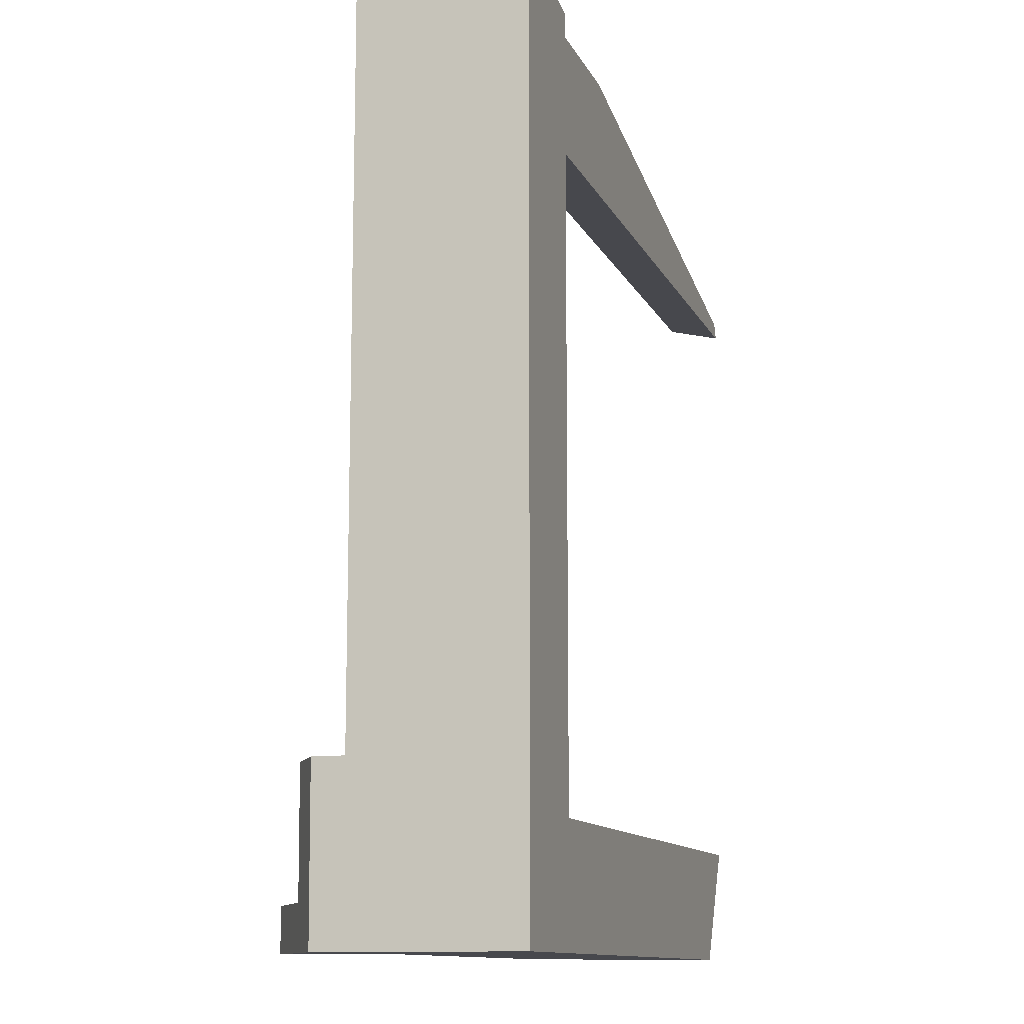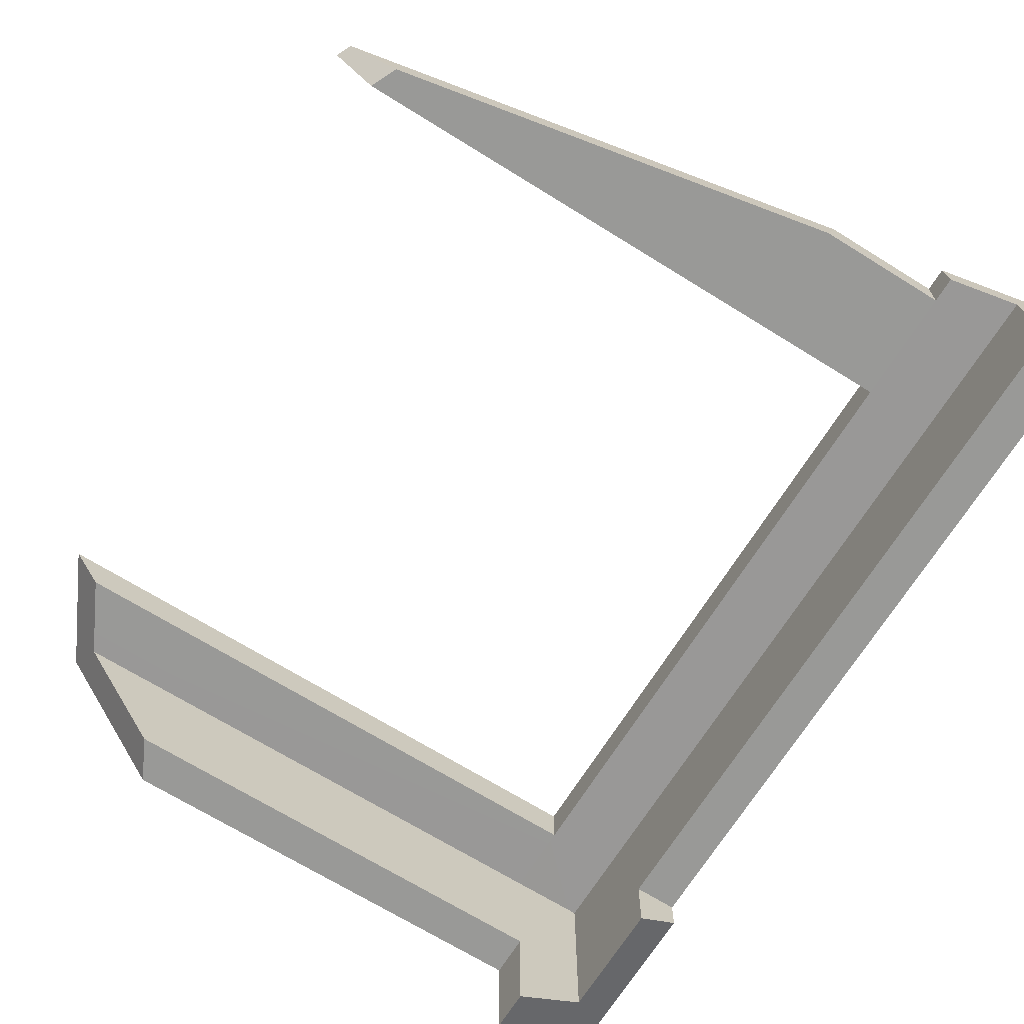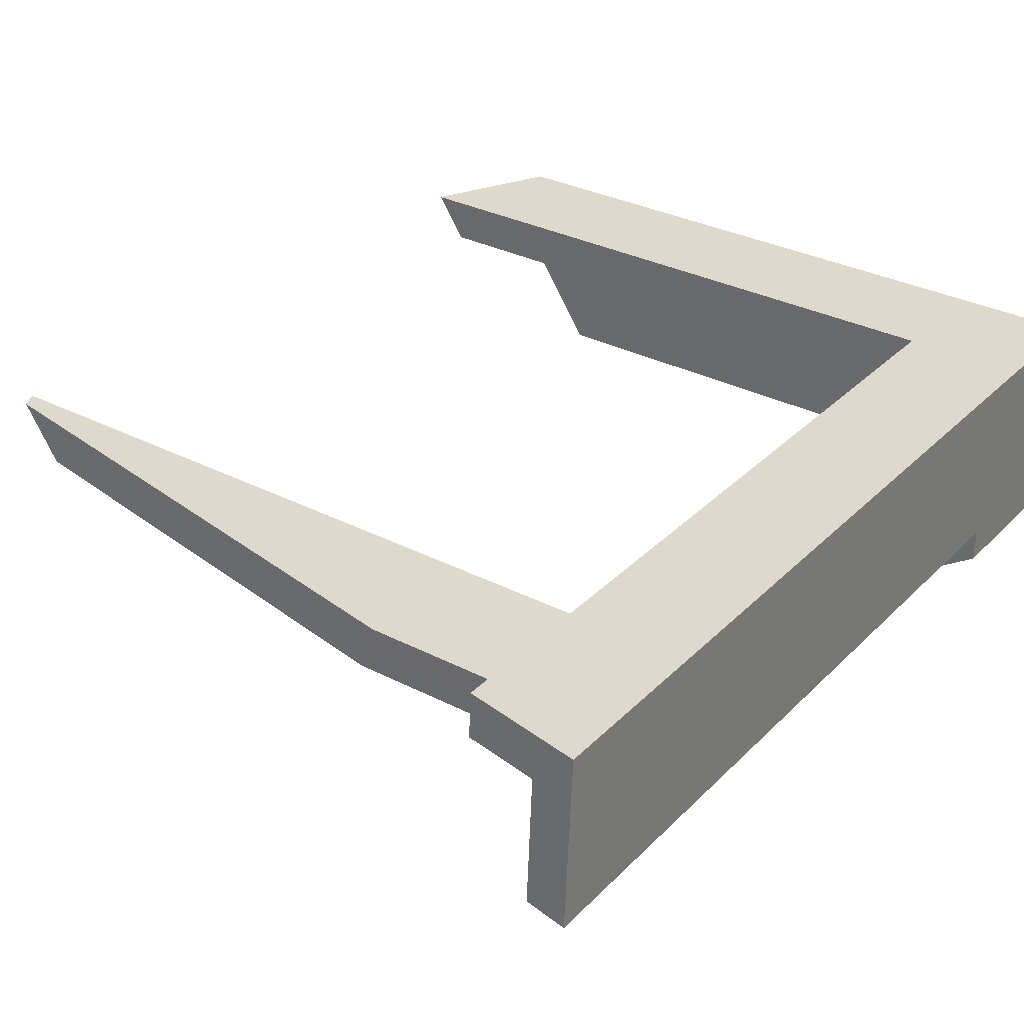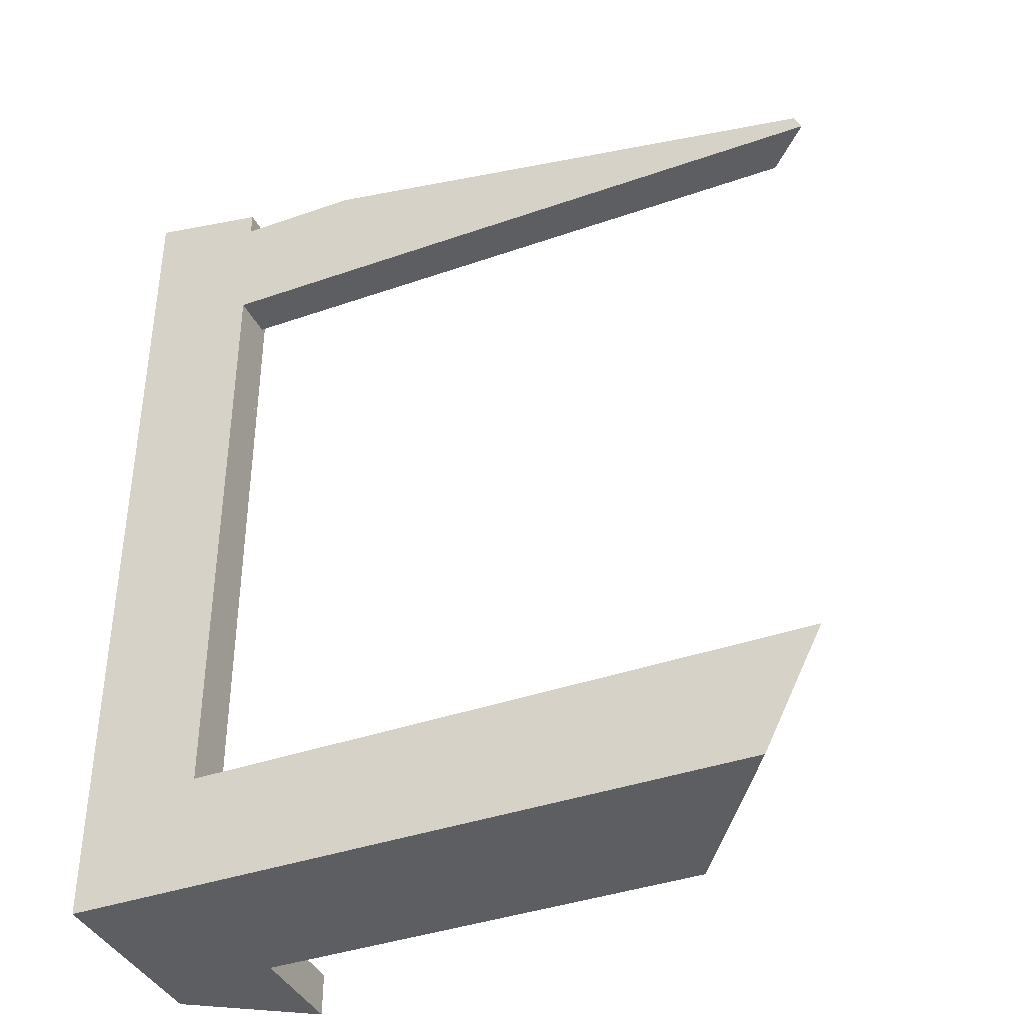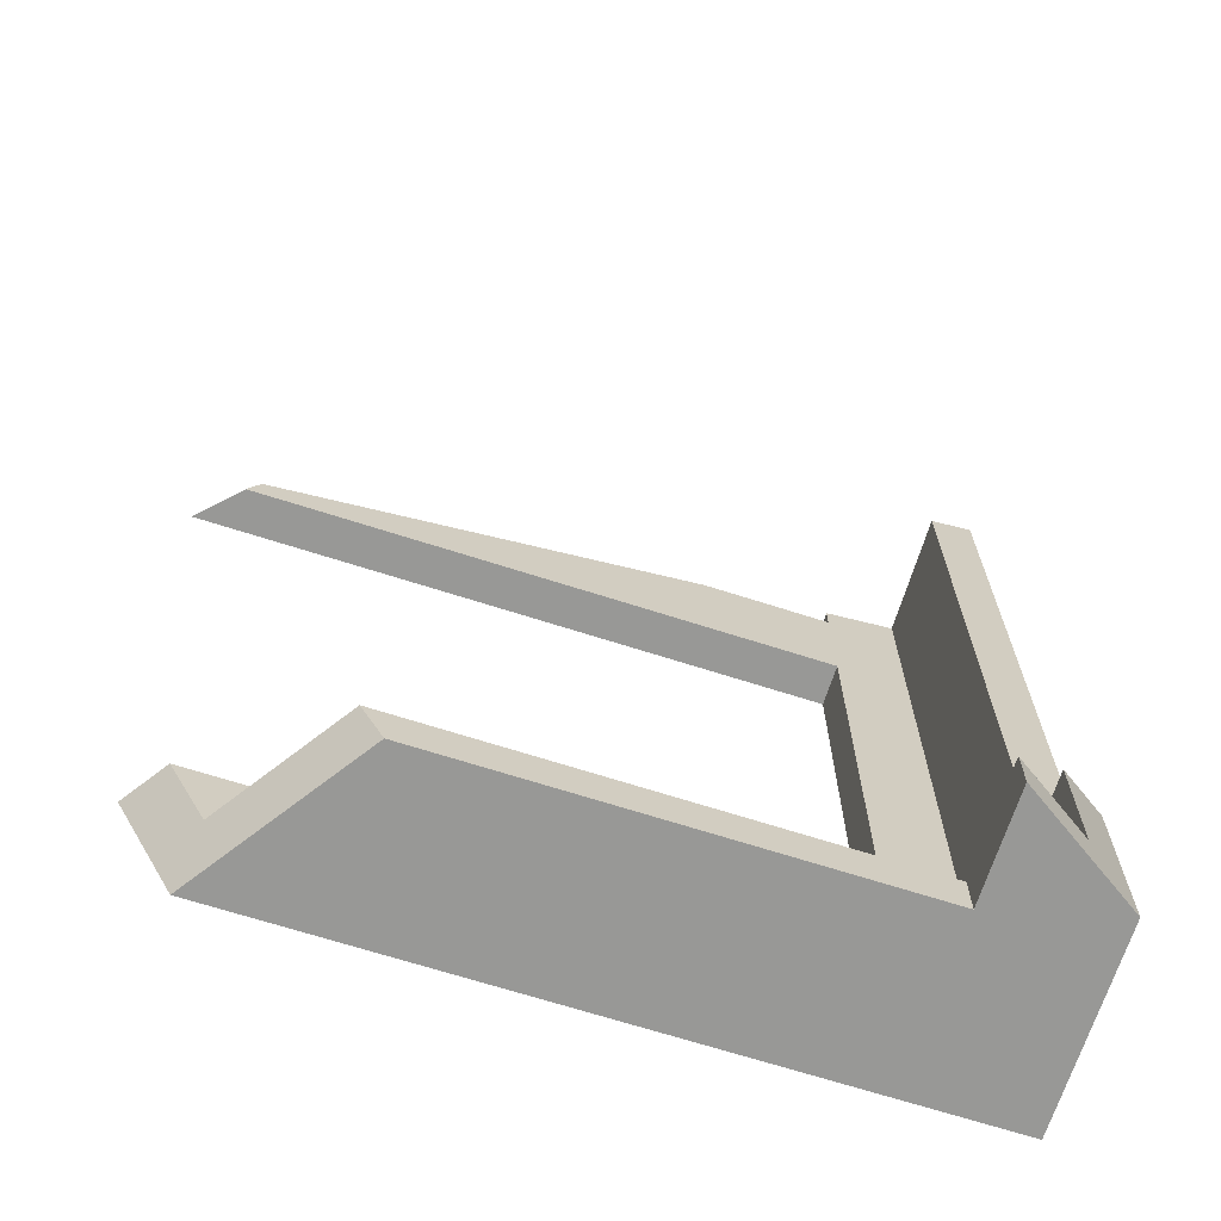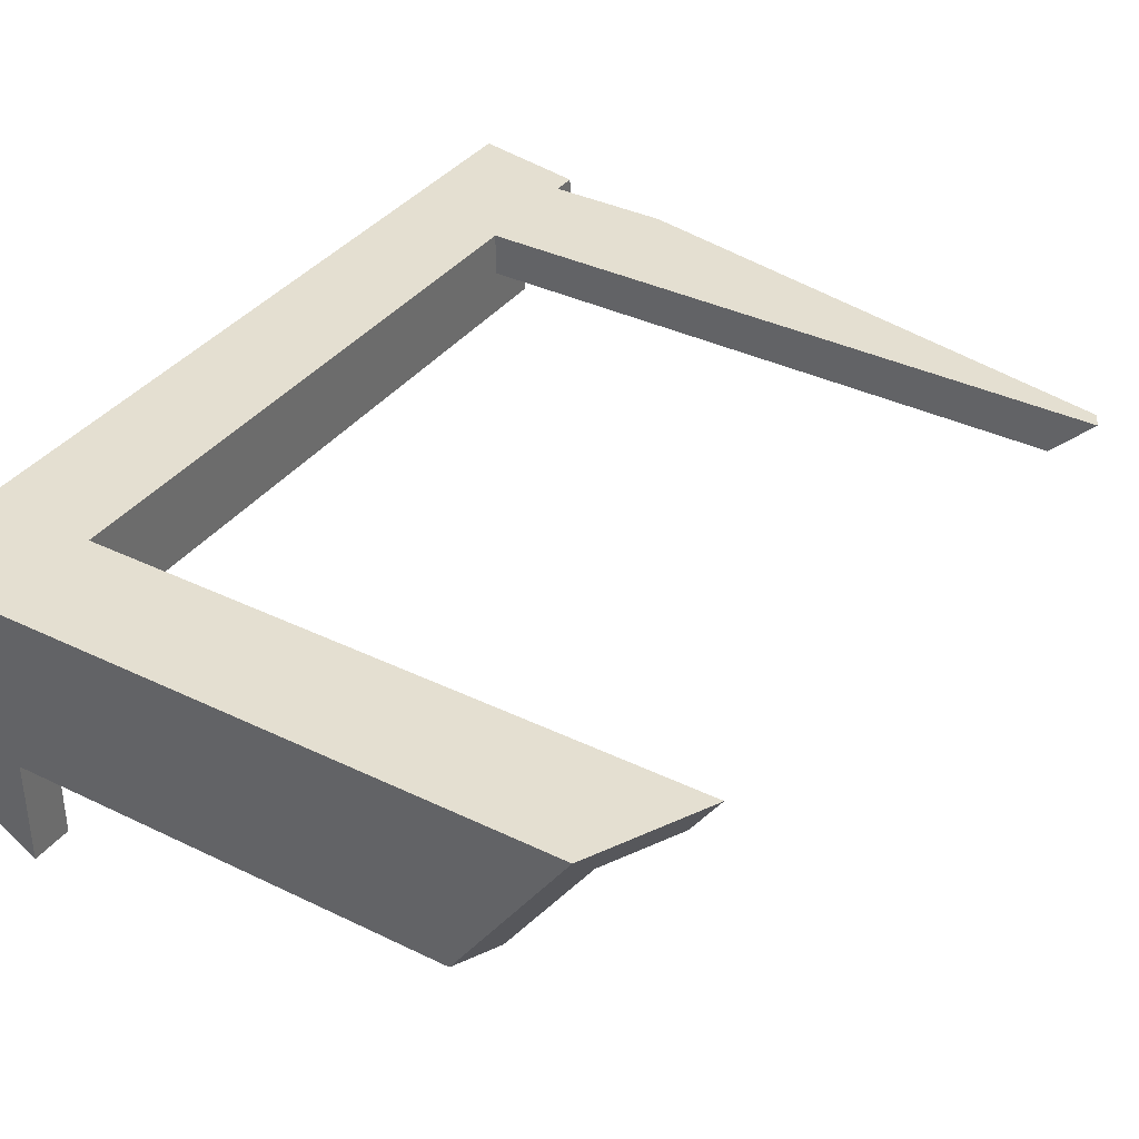
<metadata>
{"format":"obj","ext":"obj","renderer":"f3d","projection":"perspective","resolution":1024,"background":"white","views":[{"elev":-11.8,"azim":-72.5,"up":"+Y"},{"elev":-68.8,"azim":148.1,"up":"+Z"},{"elev":31.8,"azim":-143.9,"up":"+Z"},{"elev":-39.0,"azim":23.7,"up":"+Y"},{"elev":-68.5,"azim":162.2,"up":"+Y"},{"elev":36.6,"azim":32.3,"up":"+Z"}]}
</metadata>
<code>
g Device_Prop_Box_009_v_038
v -0.249 -0.521 -0.1805
v -0.249 -0.5039 -0.2848
v -0.249 -0.521 -0.2847
v -0.1193 -0.521 -0.1805
v -0.1366 -0.521 -0.3576
v -0.1193 -0.521 -0.3689
v -0.1194 -0.521 0.03566
v 0.7591 -0.521 -0.09151
v 0.8453 -0.521 0.03549
v -0.249 -0.3051 -0.1805
v -0.249 0.9789 -0.05462
v -0.249 0.9861 -0.1805
v -0.1192 0.9025 0.03537
v -0.1192 0.9483 0.03858
v -0.1192 0.9485 0.03537
v -0.1192 0.9025 0.03537
v 0.6861 0.7916 0.03538
v 0.1169 0.9025 0.03537
v 0.9477 0.6968 0.03538
v -0.1192 0.6968 0.03536
v 0.9477 0.6968 0.03538
v 0.6861 0.7916 0.03538
v -0.1192 0.9025 0.03537
v 0.9477 0.6968 0.03538
v 0.925 0.745 0.03538
v 0.6861 0.7916 0.03538
v 0.6986 -0.521 -0.1805
v -0.1194 -0.521 0.03566
v -0.1193 -0.521 -0.1805
v -0.1194 -0.521 0.03566
v 0.6986 -0.521 -0.1805
v 0.7591 -0.521 -0.09151
v -0.1193 -0.5972 -0.1805
v 0.7347 -0.5972 -0.07063
v 0.6601 -0.5972 -0.1805
v -0.3252 -0.5972 0.1116
v 0.8585 -0.5972 0.1116
v -0.3252 -0.5972 -0.2347
v -0.1414 -0.5972 -0.354
v -0.1193 -0.5972 -0.3684
v -0.3252 -0.5972 0.1116
v 0.9357 -0.4444 0.1116
v 0.8585 -0.5972 0.1116
v -0.1193 -0.3913 0.1116
v 0.9626 -0.3913 0.1116
v -0.1193 0.6968 0.1116
v -0.1193 0.9028 0.1116
v -0.3252 0.9843 0.1116
v 1.023 0.6968 0.1116
v -0.1261 0.9455 0.1116
v -0.1193 0.9442 0.1116
v 1.011 0.724 0.1116
v 0.6076 0.8025 0.1116
v 0.09331 0.9028 0.1116
v -0.1193 0.6968 0.1116
v -0.1193 -0.3912 0.03533
v -0.1193 -0.3913 0.1116
v -0.1192 0.6968 0.03536
v -0.1193 -0.3913 0.1116
v 0.9263 -0.3913 0.05823
v 0.9626 -0.3913 0.1116
v -0.1193 -0.3912 0.03533
v 0.9108 -0.3913 0.03537
v -0.1193 -0.521 -0.1805
v 0.6807 -0.5564 -0.1805
v 0.6986 -0.521 -0.1805
v -0.1193 -0.5972 -0.1805
v 0.6601 -0.5972 -0.1805
v -0.1193 -0.5972 -0.1805
v -0.1193 -0.5863 -0.3685
v -0.1193 -0.5972 -0.3684
v -0.1193 -0.521 -0.1805
v -0.1193 -0.521 -0.3689
v -0.1193 0.9028 0.1116
v 0.09652 0.9028 0.1006
v 0.09331 0.9028 0.1116
v -0.1192 0.9025 0.03537
v 0.1169 0.9025 0.03537
v -0.1192 0.6968 0.03536
v 1.005 0.6968 0.09273
v 0.9477 0.6968 0.03538
v 1.023 0.6968 0.1116
v -0.1193 0.6968 0.1116
v -0.3252 -0.3051 -0.1805
v -0.3252 -0.5344 -0.2351
v -0.3252 -0.3051 -0.2365
v -0.3252 -0.5972 0.1116
v -0.3252 -0.5972 -0.2347
v -0.3252 0.9843 0.1116
v -0.3252 0.9923 -0.02904
v -0.3252 1.001 -0.1805
v -0.249 -0.3051 -0.1805
v -0.2549 -0.3051 -0.2821
v -0.249 -0.3051 -0.286
v -0.3252 -0.3051 -0.2365
v -0.3252 -0.3051 -0.1805
v -0.3252 -0.3051 -0.1805
v -0.2938 0.9948 -0.1805
v -0.3252 1.001 -0.1805
v -0.249 -0.3051 -0.1805
v -0.249 0.9861 -0.1805
v -0.1193 -0.3912 0.03533
v 0.8675 -0.477 0.03538
v 0.9108 -0.3913 0.03537
v -0.1194 -0.521 0.03566
v 0.8453 -0.521 0.03549
v -0.249 0.9789 -0.05462
v -0.249 0.7998 0.03614
v -0.249 0.9738 0.03614
v -0.249 -0.3051 -0.1805
v -0.249 -0.3051 0.03614
v -0.249 -0.3051 0.03614
v -0.249 -0.521 -0.1805
v -0.249 -0.521 0.03614
v -0.249 -0.3051 -0.1805
v -0.249 -0.5039 -0.2848
v -0.249 -0.3051 -0.286
v -0.249 -0.521 0.03614
v -0.1193 -0.521 -0.1805
v -0.1194 -0.521 0.03566
v -0.249 -0.521 -0.1805
v -0.249 -0.521 -0.2847
v -0.1366 -0.521 -0.3576
v -0.1192 0.6968 0.03536
v -0.249 -0.3051 0.03614
v -0.1193 -0.3912 0.03533
v -0.249 0.7998 0.03614
v -0.1192 0.9025 0.03537
v -0.229 0.9699 0.03602
v -0.1192 0.9485 0.03537
v -0.249 0.9738 0.03614
v -0.249 -0.521 0.03614
v -0.1193 -0.3912 0.03533
v -0.249 -0.3051 0.03614
v -0.1194 -0.521 0.03566
v 1.005 0.6968 0.09273
v 0.925 0.745 0.03538
v 0.9477 0.6968 0.03538
v 1.023 0.6968 0.1116
v 1.011 0.724 0.1116
v -0.3252 -0.5344 -0.2351
v -0.2549 -0.3051 -0.2821
v -0.3252 -0.3051 -0.2365
v -0.249 -0.5039 -0.2848
v -0.249 -0.3051 -0.286
v -0.249 -0.521 -0.2847
v -0.1193 -0.5863 -0.3685
v -0.1366 -0.521 -0.3576
v -0.1193 -0.521 -0.3689
v -0.1414 -0.5972 -0.354
v -0.3252 -0.5972 -0.2347
v -0.1193 -0.5972 -0.3684
v -0.1193 0.9028 0.1116
v -0.1192 0.9483 0.03858
v -0.1192 0.9025 0.03537
v -0.1193 0.9442 0.1116
v 0.6861 0.7916 0.03538
v 0.09652 0.9028 0.1006
v 0.1169 0.9025 0.03537
v 0.6076 0.8025 0.1116
v 0.09331 0.9028 0.1116
v 0.925 0.745 0.03538
v 1.011 0.724 0.1116
v -0.1261 0.9455 0.1116
v -0.1192 0.9483 0.03858
v -0.1193 0.9442 0.1116
v -0.3252 0.9843 0.1116
v -0.249 0.9738 0.03614
v -0.229 0.9699 0.03602
v -0.1192 0.9485 0.03537
v -0.2938 0.9948 -0.1805
v -0.249 0.9789 -0.05462
v -0.249 0.9861 -0.1805
v -0.3252 0.9923 -0.02904
v -0.3252 1.001 -0.1805
v 0.6807 -0.5564 -0.1805
v 0.7591 -0.521 -0.09151
v 0.6986 -0.521 -0.1805
v 0.8453 -0.521 0.03549
v 0.8585 -0.5972 0.1116
v 0.7347 -0.5972 -0.07063
v 0.6601 -0.5972 -0.1805
v 0.9263 -0.3913 0.05823
v 0.9357 -0.4444 0.1116
v 0.9626 -0.3913 0.1116
v 0.9108 -0.3913 0.03537
v 0.8675 -0.477 0.03538
g Device_Prop_Box_009_v_038_0
f 3 2 1
f 6 5 4
f 9 8 7
f 12 11 10
f 15 14 13
f 18 17 16
f 20 16 19
f 23 22 21
f 26 25 24
f 29 28 27
f 32 31 30
f 35 34 33
f 36 33 34
f 36 34 37
f 36 38 33
f 39 33 38
f 33 39 40
f 43 42 41
f 41 42 44
f 45 44 42
f 46 41 44
f 46 47 41
f 41 47 48
f 46 49 47
f 50 48 47
f 47 51 50
f 49 52 47
f 52 53 47
f 47 53 54
f 57 56 55
f 58 55 56
f 61 60 59
f 59 60 62
f 63 62 60
f 66 65 64
f 67 64 65
f 67 65 68
f 71 70 69
f 69 70 72
f 73 72 70
f 76 75 74
f 74 75 77
f 78 77 75
f 81 80 79
f 80 82 79
f 83 79 82
f 86 85 84
f 87 84 85
f 87 85 88
f 87 89 84
f 90 84 89
f 84 90 91
f 94 93 92
f 93 95 92
f 96 92 95
f 99 98 97
f 100 97 98
f 100 98 101
f 104 103 102
f 102 103 105
f 106 105 103
f 109 108 107
f 110 107 108
f 108 111 110
f 114 113 112
f 115 112 113
f 113 116 115
f 117 115 116
f 120 119 118
f 121 118 119
f 121 119 122
f 123 122 119
f 126 125 124
f 127 124 125
f 128 124 127
f 127 129 128
f 130 128 129
f 131 129 127
f 134 133 132
f 135 132 133
f 138 137 136
f 136 137 139
f 137 140 139
f 143 142 141
f 142 144 141
f 145 144 142
f 144 146 141
f 146 147 141
f 148 147 146
f 149 147 148
f 147 150 141
f 141 150 151
f 152 150 147
f 155 154 153
f 156 153 154
f 159 158 157
f 158 160 157
f 161 160 158
f 157 160 162
f 162 160 163
f 166 165 164
f 165 167 164
f 168 167 165
f 169 168 165
f 170 169 165
f 171 167 168
f 172 171 168
f 173 171 172
f 174 167 171
f 175 174 171
f 178 177 176
f 177 179 176
f 179 180 176
f 180 181 176
f 176 181 182
f 183 180 179
f 184 180 183
f 185 184 183
f 186 183 179
f 187 186 179

</code>
